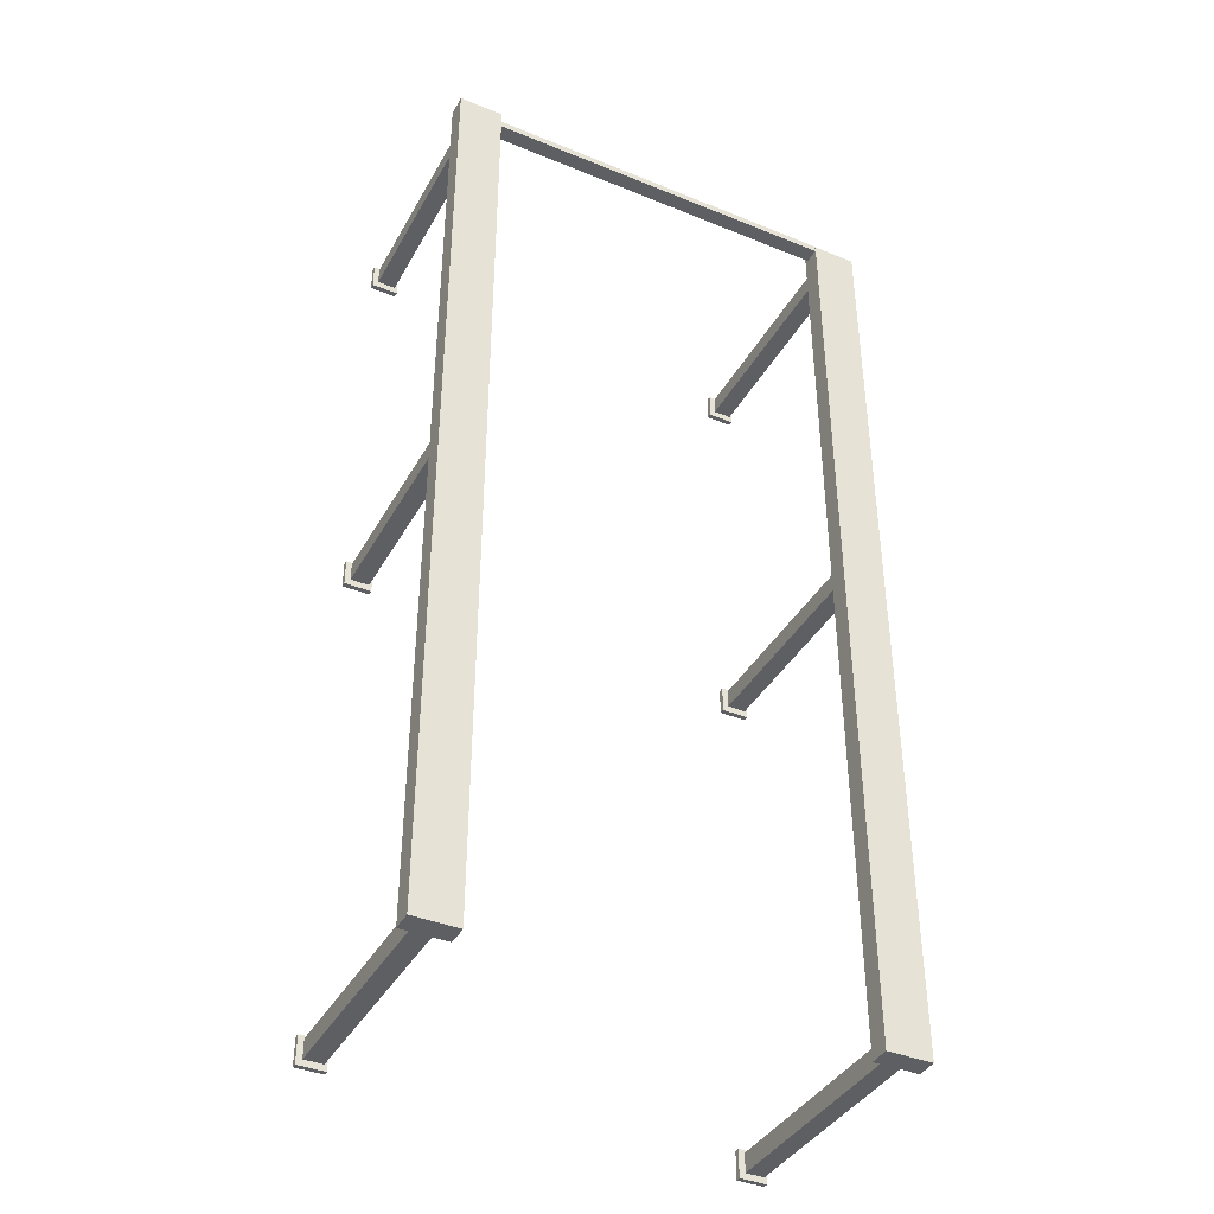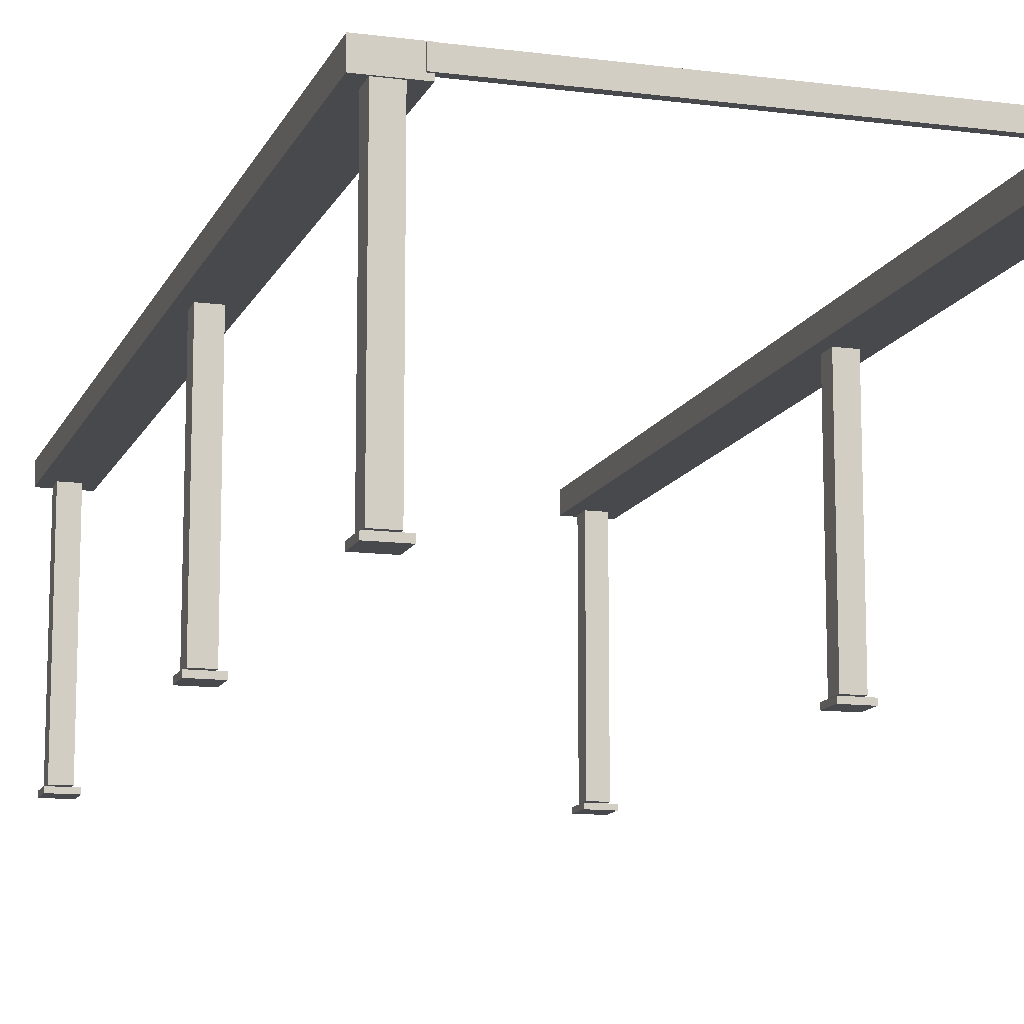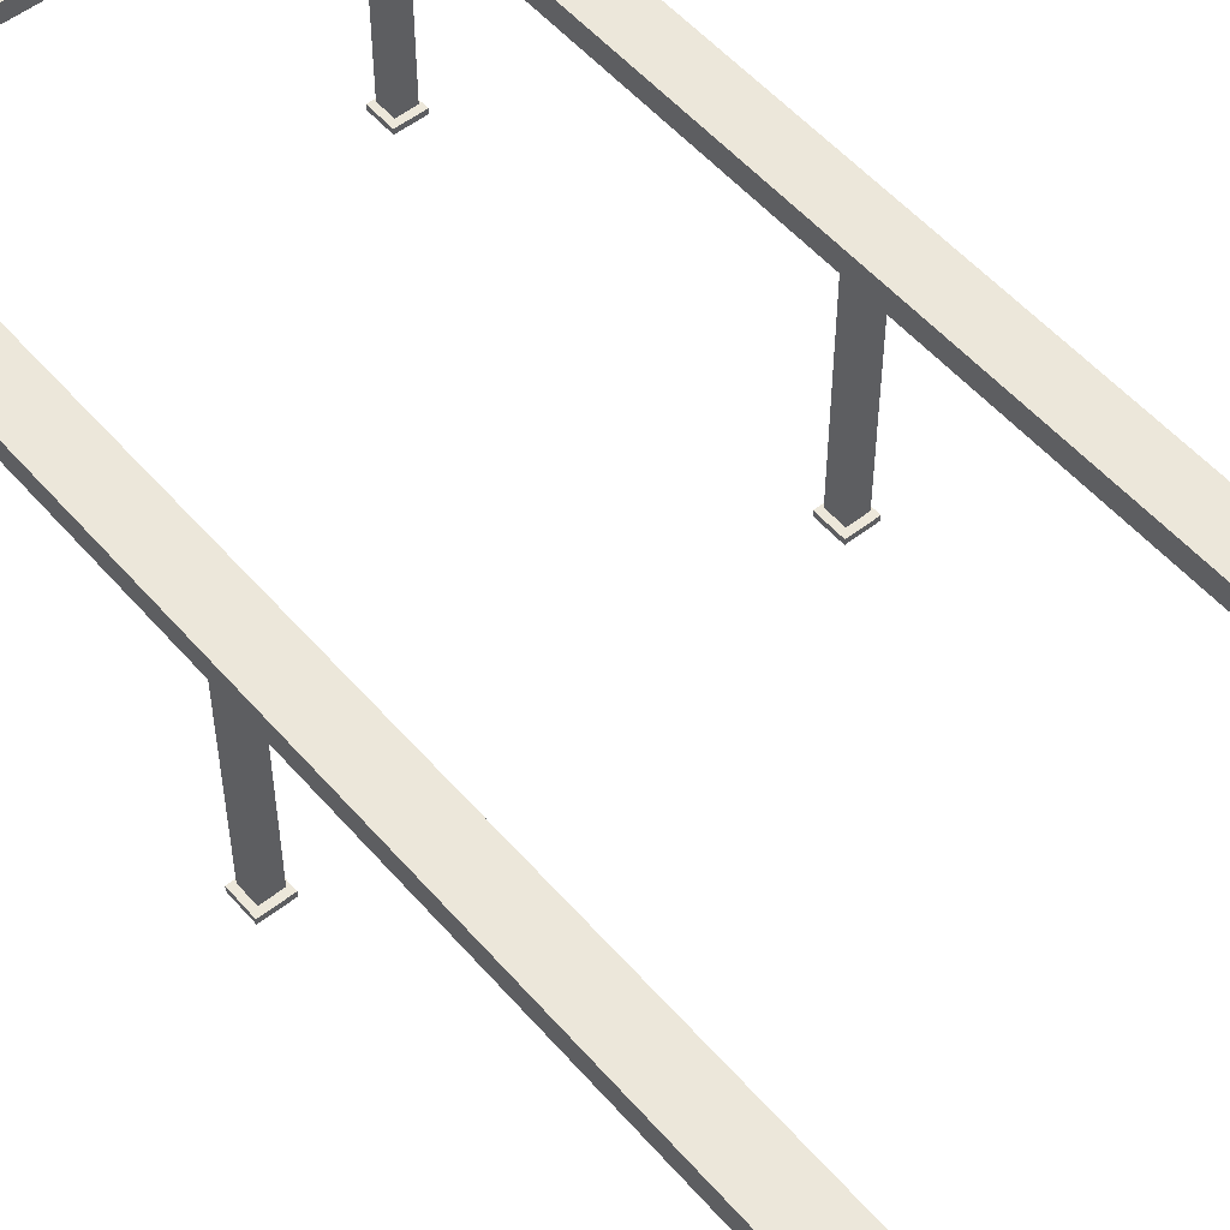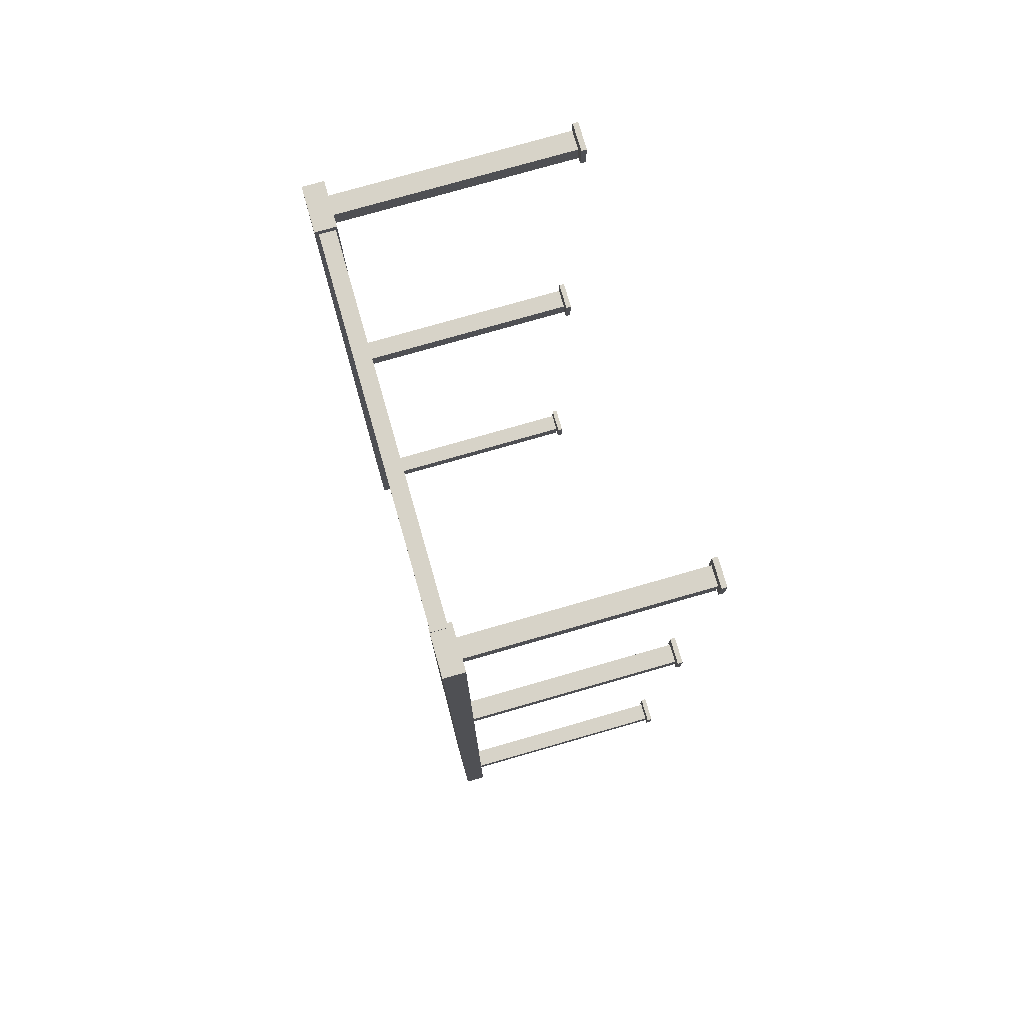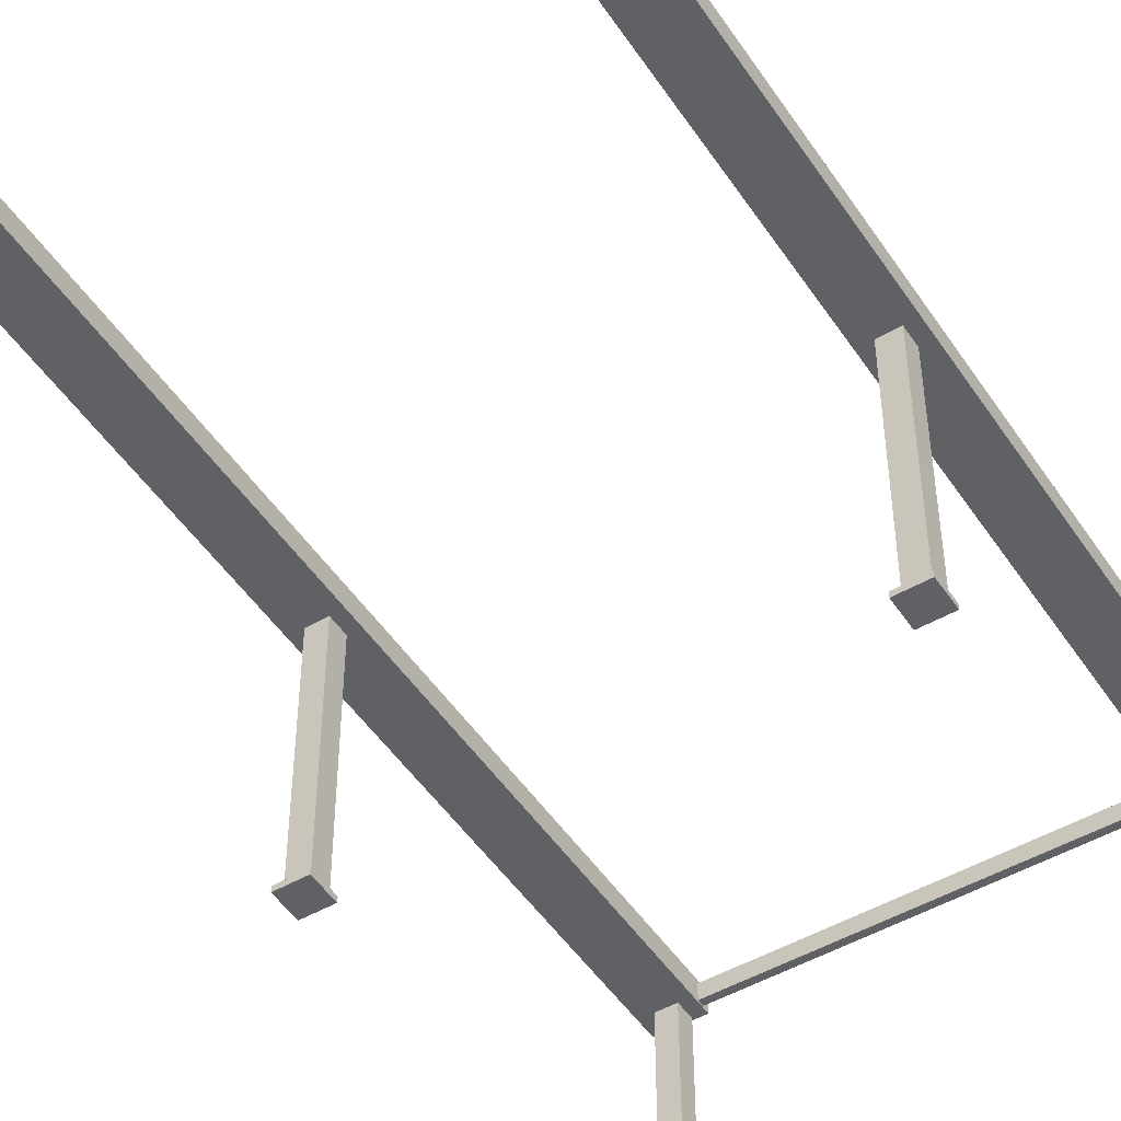
<metadata>
{"format":"obj","ext":"obj","renderer":"f3d","projection":"perspective","resolution":1024,"background":"white","views":[{"elev":-39.7,"azim":153.2,"up":"+Z"},{"elev":-12.4,"azim":-17.0,"up":"+Y"},{"elev":53.4,"azim":140.2,"up":"+Y"},{"elev":76.8,"azim":-106.0,"up":"+Z"},{"elev":-49.4,"azim":-147.6,"up":"+Y"}]}
</metadata>
<code>
v 3.273 0.3355 2.34
v 3.273 0.4555 2.34
v 3.013 0.4555 2.34
v 3.013 0.3355 2.34
v 3.013 0.4555 -3.18
v 3.273 0.4555 -3.18
v 3.273 0.3355 -3.18
v 3.013 0.3355 -3.18
v 3.013 0.4555 2.34
v 3.013 0.4555 -3.18
v 3.013 0.3355 -3.18
v 3.013 0.3355 2.34
v 3.273 0.3355 -3.18
v 3.273 0.4555 -3.18
v 3.273 0.4555 2.34
v 3.273 0.3355 2.34
v 3.013 0.3355 -3.18
v 3.273 0.3355 -3.18
v 3.273 0.3355 2.34
v 3.013 0.3355 2.34
v 3.273 0.4555 2.34
v 3.273 0.4555 -3.18
v 3.013 0.4555 -3.18
v 3.013 0.4555 2.34
v 3.193 -0.9745 2.22
v 3.193 0.3555 2.22
v 3.193 0.3555 2.33
v 3.193 -0.9745 2.33
v 3.083 0.3555 2.33
v 3.083 0.3555 2.22
v 3.083 -0.9745 2.22
v 3.083 -0.9745 2.33
v 3.193 0.3555 2.33
v 3.083 0.3555 2.33
v 3.083 -0.9745 2.33
v 3.193 -0.9745 2.33
v 3.083 -0.9745 2.22
v 3.083 0.3555 2.22
v 3.193 0.3555 2.22
v 3.193 -0.9745 2.22
v 3.083 -0.9745 2.33
v 3.083 -0.9745 2.22
v 3.193 -0.9745 2.22
v 3.193 -0.9745 2.33
v 3.193 0.3555 2.22
v 3.083 0.3555 2.22
v 3.083 0.3555 2.33
v 3.193 0.3555 2.33
v 3.223 -0.9845 2.35
v 3.063 -0.9845 2.35
v 3.063 -1.015 2.35
v 3.223 -1.015 2.35
v 3.063 -1.015 2.19
v 3.063 -0.9845 2.19
v 3.223 -0.9845 2.19
v 3.223 -1.015 2.19
v 3.063 -1.015 2.35
v 3.063 -1.015 2.19
v 3.223 -1.015 2.19
v 3.223 -1.015 2.35
v 3.223 -0.9845 2.19
v 3.063 -0.9845 2.19
v 3.063 -0.9845 2.35
v 3.223 -0.9845 2.35
v 3.223 -1.015 2.19
v 3.223 -0.9845 2.19
v 3.223 -0.9845 2.35
v 3.223 -1.015 2.35
v 3.063 -0.9845 2.35
v 3.063 -0.9845 2.19
v 3.063 -1.015 2.19
v 3.063 -1.015 2.35
v 3.193 -0.9645 -0.2101
v 3.193 0.3655 -0.2101
v 3.193 0.3655 -0.1001
v 3.193 -0.9645 -0.1001
v 3.083 0.3655 -0.1001
v 3.083 0.3655 -0.2101
v 3.083 -0.9645 -0.2101
v 3.083 -0.9645 -0.1001
v 3.193 0.3655 -0.1001
v 3.083 0.3655 -0.1001
v 3.083 -0.9645 -0.1001
v 3.193 -0.9645 -0.1001
v 3.083 -0.9645 -0.2101
v 3.083 0.3655 -0.2101
v 3.193 0.3655 -0.2101
v 3.193 -0.9645 -0.2101
v 3.083 -0.9645 -0.1001
v 3.083 -0.9645 -0.2101
v 3.193 -0.9645 -0.2101
v 3.193 -0.9645 -0.1001
v 3.193 0.3655 -0.2101
v 3.083 0.3655 -0.2101
v 3.083 0.3655 -0.1001
v 3.193 0.3655 -0.1001
v 3.223 -0.9745 -0.08015
v 3.063 -0.9745 -0.08015
v 3.063 -1.005 -0.08015
v 3.223 -1.005 -0.08015
v 3.063 -1.005 -0.2401
v 3.063 -0.9745 -0.2401
v 3.223 -0.9745 -0.2401
v 3.223 -1.005 -0.2401
v 3.063 -1.005 -0.08015
v 3.063 -1.005 -0.2401
v 3.223 -1.005 -0.2401
v 3.223 -1.005 -0.08015
v 3.223 -0.9745 -0.2401
v 3.063 -0.9745 -0.2401
v 3.063 -0.9745 -0.08015
v 3.223 -0.9745 -0.08015
v 3.223 -1.005 -0.2401
v 3.223 -0.9745 -0.2401
v 3.223 -0.9745 -0.08015
v 3.223 -1.005 -0.08015
v 3.063 -0.9745 -0.08015
v 3.063 -0.9745 -0.2401
v 3.063 -1.005 -0.2401
v 3.063 -1.005 -0.08015
v 3.198 -0.9845 -3.15
v 3.198 0.3455 -3.15
v 3.198 0.3455 -3.04
v 3.198 -0.9845 -3.04
v 3.088 0.3455 -3.04
v 3.088 0.3455 -3.15
v 3.088 -0.9845 -3.15
v 3.088 -0.9845 -3.04
v 3.198 0.3455 -3.04
v 3.088 0.3455 -3.04
v 3.088 -0.9845 -3.04
v 3.198 -0.9845 -3.04
v 3.088 -0.9845 -3.15
v 3.088 0.3455 -3.15
v 3.198 0.3455 -3.15
v 3.198 -0.9845 -3.15
v 3.088 -0.9845 -3.04
v 3.088 -0.9845 -3.15
v 3.198 -0.9845 -3.15
v 3.198 -0.9845 -3.04
v 3.198 0.3455 -3.15
v 3.088 0.3455 -3.15
v 3.088 0.3455 -3.04
v 3.198 0.3455 -3.04
v 3.228 -0.9945 -3.02
v 3.068 -0.9945 -3.02
v 3.068 -1.025 -3.02
v 3.228 -1.025 -3.02
v 3.068 -1.025 -3.18
v 3.068 -0.9945 -3.18
v 3.228 -0.9945 -3.18
v 3.228 -1.025 -3.18
v 3.068 -1.025 -3.02
v 3.068 -1.025 -3.18
v 3.228 -1.025 -3.18
v 3.228 -1.025 -3.02
v 3.228 -0.9945 -3.18
v 3.068 -0.9945 -3.18
v 3.068 -0.9945 -3.02
v 3.228 -0.9945 -3.02
v 3.228 -1.025 -3.18
v 3.228 -0.9945 -3.18
v 3.228 -0.9945 -3.02
v 3.228 -1.025 -3.02
v 3.068 -0.9945 -3.02
v 3.068 -0.9945 -3.18
v 3.068 -1.025 -3.18
v 3.068 -1.025 -3.02
v 0.8032 -0.9895 2.17
v 0.8032 0.3405 2.17
v 0.8032 0.3405 2.28
v 0.8032 -0.9895 2.28
v 0.6932 0.3405 2.28
v 0.6932 0.3405 2.17
v 0.6932 -0.9895 2.17
v 0.6932 -0.9895 2.28
v 0.8032 0.3405 2.28
v 0.6932 0.3405 2.28
v 0.6932 -0.9895 2.28
v 0.8032 -0.9895 2.28
v 0.6932 -0.9895 2.17
v 0.6932 0.3405 2.17
v 0.8032 0.3405 2.17
v 0.8032 -0.9895 2.17
v 0.6932 -0.9895 2.28
v 0.6932 -0.9895 2.17
v 0.8032 -0.9895 2.17
v 0.8032 -0.9895 2.28
v 0.8032 0.3405 2.17
v 0.6932 0.3405 2.17
v 0.6932 0.3405 2.28
v 0.8032 0.3405 2.28
v 0.8332 -0.9995 2.3
v 0.6732 -0.9995 2.3
v 0.6732 -1.03 2.3
v 0.8332 -1.03 2.3
v 0.6732 -1.03 2.14
v 0.6732 -0.9995 2.14
v 0.8332 -0.9995 2.14
v 0.8332 -1.03 2.14
v 0.6732 -1.03 2.3
v 0.6732 -1.03 2.14
v 0.8332 -1.03 2.14
v 0.8332 -1.03 2.3
v 0.8332 -0.9995 2.14
v 0.6732 -0.9995 2.14
v 0.6732 -0.9995 2.3
v 0.8332 -0.9995 2.3
v 0.8332 -1.03 2.14
v 0.8332 -0.9995 2.14
v 0.8332 -0.9995 2.3
v 0.8332 -1.03 2.3
v 0.6732 -0.9995 2.3
v 0.6732 -0.9995 2.14
v 0.6732 -1.03 2.14
v 0.6732 -1.03 2.3
v 0.8832 0.3205 2.29
v 0.8832 0.4405 2.29
v 0.6232 0.4405 2.29
v 0.6232 0.3205 2.29
v 0.6232 0.4405 -3.23
v 0.8832 0.4405 -3.23
v 0.8832 0.3205 -3.23
v 0.6232 0.3205 -3.23
v 0.6232 0.4405 2.29
v 0.6232 0.4405 -3.23
v 0.6232 0.3205 -3.23
v 0.6232 0.3205 2.29
v 0.8832 0.3205 -3.23
v 0.8832 0.4405 -3.23
v 0.8832 0.4405 2.29
v 0.8832 0.3205 2.29
v 0.6232 0.3205 -3.23
v 0.8832 0.3205 -3.23
v 0.8832 0.3205 2.29
v 0.6232 0.3205 2.29
v 0.8832 0.4405 2.29
v 0.8832 0.4405 -3.23
v 0.6232 0.4405 -3.23
v 0.6232 0.4405 2.29
v 0.8032 -0.9795 -0.2601
v 0.8032 0.3505 -0.2601
v 0.8032 0.3505 -0.1501
v 0.8032 -0.9795 -0.1501
v 0.6932 0.3505 -0.1501
v 0.6932 0.3505 -0.2601
v 0.6932 -0.9795 -0.2601
v 0.6932 -0.9795 -0.1501
v 0.8032 0.3505 -0.1501
v 0.6932 0.3505 -0.1501
v 0.6932 -0.9795 -0.1501
v 0.8032 -0.9795 -0.1501
v 0.6932 -0.9795 -0.2601
v 0.6932 0.3505 -0.2601
v 0.8032 0.3505 -0.2601
v 0.8032 -0.9795 -0.2601
v 0.6932 -0.9795 -0.1501
v 0.6932 -0.9795 -0.2601
v 0.8032 -0.9795 -0.2601
v 0.8032 -0.9795 -0.1501
v 0.8032 0.3505 -0.2601
v 0.6932 0.3505 -0.2601
v 0.6932 0.3505 -0.1501
v 0.8032 0.3505 -0.1501
v 0.8332 -0.9895 -0.1301
v 0.6732 -0.9895 -0.1301
v 0.6732 -1.02 -0.1301
v 0.8332 -1.02 -0.1301
v 0.6732 -1.02 -0.2901
v 0.6732 -0.9895 -0.2901
v 0.8332 -0.9895 -0.2901
v 0.8332 -1.02 -0.2901
v 0.6732 -1.02 -0.1301
v 0.6732 -1.02 -0.2901
v 0.8332 -1.02 -0.2901
v 0.8332 -1.02 -0.1301
v 0.8332 -0.9895 -0.2901
v 0.6732 -0.9895 -0.2901
v 0.6732 -0.9895 -0.1301
v 0.8332 -0.9895 -0.1301
v 0.8332 -1.02 -0.2901
v 0.8332 -0.9895 -0.2901
v 0.8332 -0.9895 -0.1301
v 0.8332 -1.02 -0.1301
v 0.6732 -0.9895 -0.1301
v 0.6732 -0.9895 -0.2901
v 0.6732 -1.02 -0.2901
v 0.6732 -1.02 -0.1301
v 0.8082 -0.9995 -3.2
v 0.8082 0.3305 -3.2
v 0.8082 0.3305 -3.09
v 0.8082 -0.9995 -3.09
v 0.6982 0.3305 -3.09
v 0.6982 0.3305 -3.2
v 0.6982 -0.9995 -3.2
v 0.6982 -0.9995 -3.09
v 0.8082 0.3305 -3.09
v 0.6982 0.3305 -3.09
v 0.6982 -0.9995 -3.09
v 0.8082 -0.9995 -3.09
v 0.6982 -0.9995 -3.2
v 0.6982 0.3305 -3.2
v 0.8082 0.3305 -3.2
v 0.8082 -0.9995 -3.2
v 0.6982 -0.9995 -3.09
v 0.6982 -0.9995 -3.2
v 0.8082 -0.9995 -3.2
v 0.8082 -0.9995 -3.09
v 0.8082 0.3305 -3.2
v 0.6982 0.3305 -3.2
v 0.6982 0.3305 -3.09
v 0.8082 0.3305 -3.09
v 0.8382 -1.01 -3.07
v 0.6782 -1.01 -3.07
v 0.6782 -1.04 -3.07
v 0.8382 -1.04 -3.07
v 0.6782 -1.04 -3.23
v 0.6782 -1.01 -3.23
v 0.8382 -1.01 -3.23
v 0.8382 -1.04 -3.23
v 0.6782 -1.04 -3.07
v 0.6782 -1.04 -3.23
v 0.8382 -1.04 -3.23
v 0.8382 -1.04 -3.07
v 0.8382 -1.01 -3.23
v 0.6782 -1.01 -3.23
v 0.6782 -1.01 -3.07
v 0.8382 -1.01 -3.07
v 0.8382 -1.04 -3.23
v 0.8382 -1.01 -3.23
v 0.8382 -1.01 -3.07
v 0.8382 -1.04 -3.07
v 0.6782 -1.01 -3.07
v 0.6782 -1.01 -3.23
v 0.6782 -1.04 -3.23
v 0.6782 -1.04 -3.07
v 0.8582 0.3455 2.3
v 0.8582 0.4355 2.3
v 0.8582 0.4355 2.26
v 0.8582 0.3455 2.26
v 3.018 0.4355 2.26
v 3.018 0.4355 2.3
v 3.018 0.3455 2.3
v 3.018 0.3455 2.26
v 0.8582 0.4355 2.26
v 3.018 0.4355 2.26
v 3.018 0.3455 2.26
v 0.8582 0.3455 2.26
v 3.018 0.3455 2.3
v 3.018 0.4355 2.3
v 0.8582 0.4355 2.3
v 0.8582 0.3455 2.3
v 3.018 0.3455 2.26
v 3.018 0.3455 2.3
v 0.8582 0.3455 2.3
v 0.8582 0.3455 2.26
v 0.8582 0.4355 2.3
v 3.018 0.4355 2.3
v 3.018 0.4355 2.26
v 0.8582 0.4355 2.26
f 1 2 3
f 1 3 4
f 5 6 7
f 5 7 8
f 9 10 11
f 9 11 12
f 13 14 15
f 13 15 16
f 17 18 19
f 17 19 20
f 21 22 23
f 21 23 24
f 25 26 27
f 25 27 28
f 29 30 31
f 29 31 32
f 33 34 35
f 33 35 36
f 37 38 39
f 37 39 40
f 41 42 43
f 41 43 44
f 45 46 47
f 45 47 48
f 49 50 51
f 49 51 52
f 53 54 55
f 53 55 56
f 57 58 59
f 57 59 60
f 61 62 63
f 61 63 64
f 65 66 67
f 65 67 68
f 69 70 71
f 69 71 72
f 73 74 75
f 73 75 76
f 77 78 79
f 77 79 80
f 81 82 83
f 81 83 84
f 85 86 87
f 85 87 88
f 89 90 91
f 89 91 92
f 93 94 95
f 93 95 96
f 97 98 99
f 97 99 100
f 101 102 103
f 101 103 104
f 105 106 107
f 105 107 108
f 109 110 111
f 109 111 112
f 113 114 115
f 113 115 116
f 117 118 119
f 117 119 120
f 121 122 123
f 121 123 124
f 125 126 127
f 125 127 128
f 129 130 131
f 129 131 132
f 133 134 135
f 133 135 136
f 137 138 139
f 137 139 140
f 141 142 143
f 141 143 144
f 145 146 147
f 145 147 148
f 149 150 151
f 149 151 152
f 153 154 155
f 153 155 156
f 157 158 159
f 157 159 160
f 161 162 163
f 161 163 164
f 165 166 167
f 165 167 168
f 169 170 171
f 169 171 172
f 173 174 175
f 173 175 176
f 177 178 179
f 177 179 180
f 181 182 183
f 181 183 184
f 185 186 187
f 185 187 188
f 189 190 191
f 189 191 192
f 193 194 195
f 193 195 196
f 197 198 199
f 197 199 200
f 201 202 203
f 201 203 204
f 205 206 207
f 205 207 208
f 209 210 211
f 209 211 212
f 213 214 215
f 213 215 216
f 217 218 219
f 217 219 220
f 221 222 223
f 221 223 224
f 225 226 227
f 225 227 228
f 229 230 231
f 229 231 232
f 233 234 235
f 233 235 236
f 237 238 239
f 237 239 240
f 241 242 243
f 241 243 244
f 245 246 247
f 245 247 248
f 249 250 251
f 249 251 252
f 253 254 255
f 253 255 256
f 257 258 259
f 257 259 260
f 261 262 263
f 261 263 264
f 265 266 267
f 265 267 268
f 269 270 271
f 269 271 272
f 273 274 275
f 273 275 276
f 277 278 279
f 277 279 280
f 281 282 283
f 281 283 284
f 285 286 287
f 285 287 288
f 289 290 291
f 289 291 292
f 293 294 295
f 293 295 296
f 297 298 299
f 297 299 300
f 301 302 303
f 301 303 304
f 305 306 307
f 305 307 308
f 309 310 311
f 309 311 312
f 313 314 315
f 313 315 316
f 317 318 319
f 317 319 320
f 321 322 323
f 321 323 324
f 325 326 327
f 325 327 328
f 329 330 331
f 329 331 332
f 333 334 335
f 333 335 336
f 337 338 339
f 337 339 340
f 341 342 343
f 341 343 344
f 345 346 347
f 345 347 348
f 349 350 351
f 349 351 352
f 353 354 355
f 353 355 356
f 357 358 359
f 357 359 360

</code>
